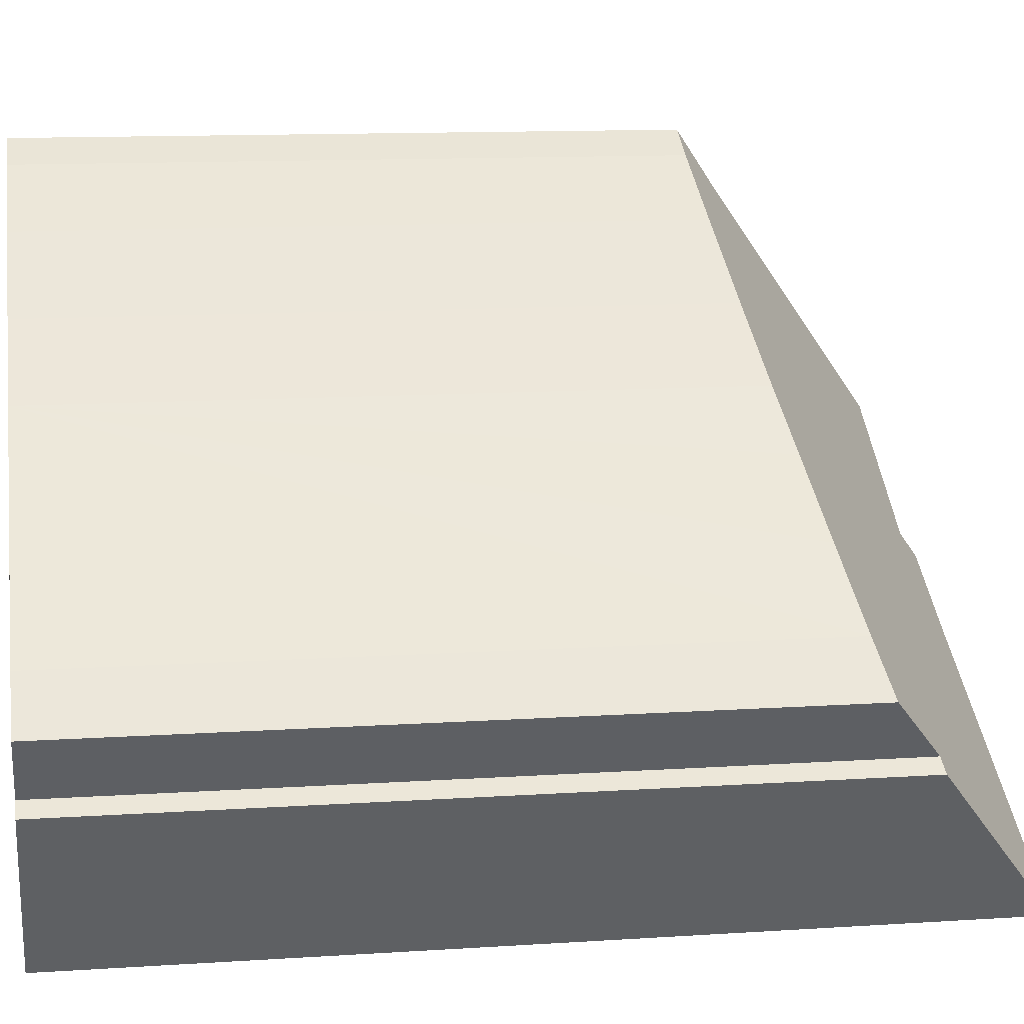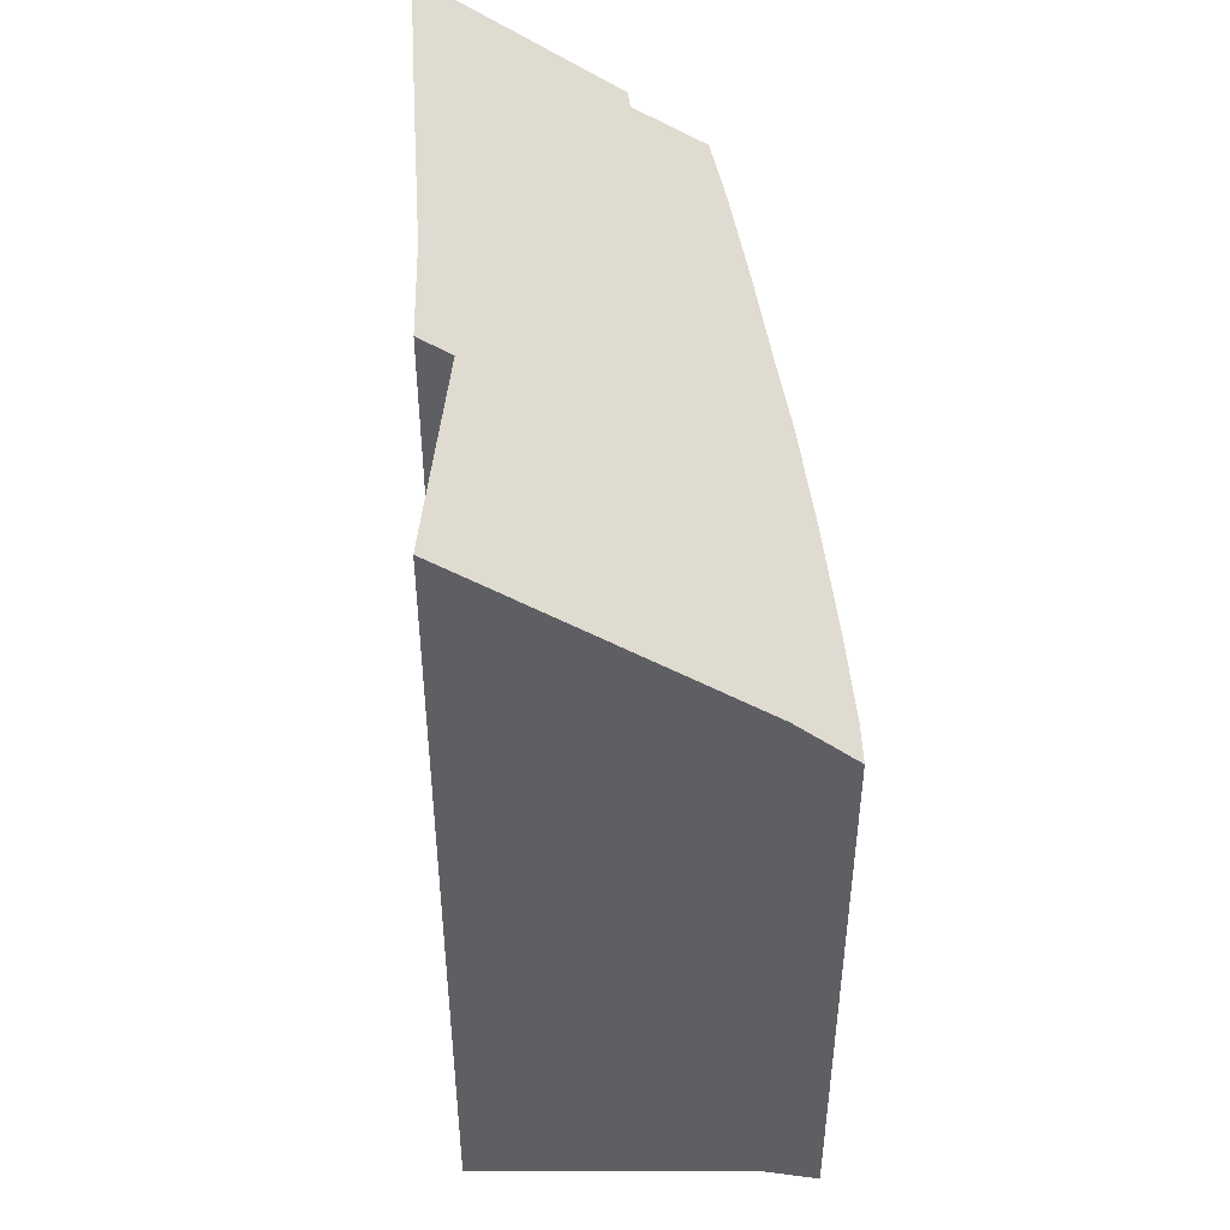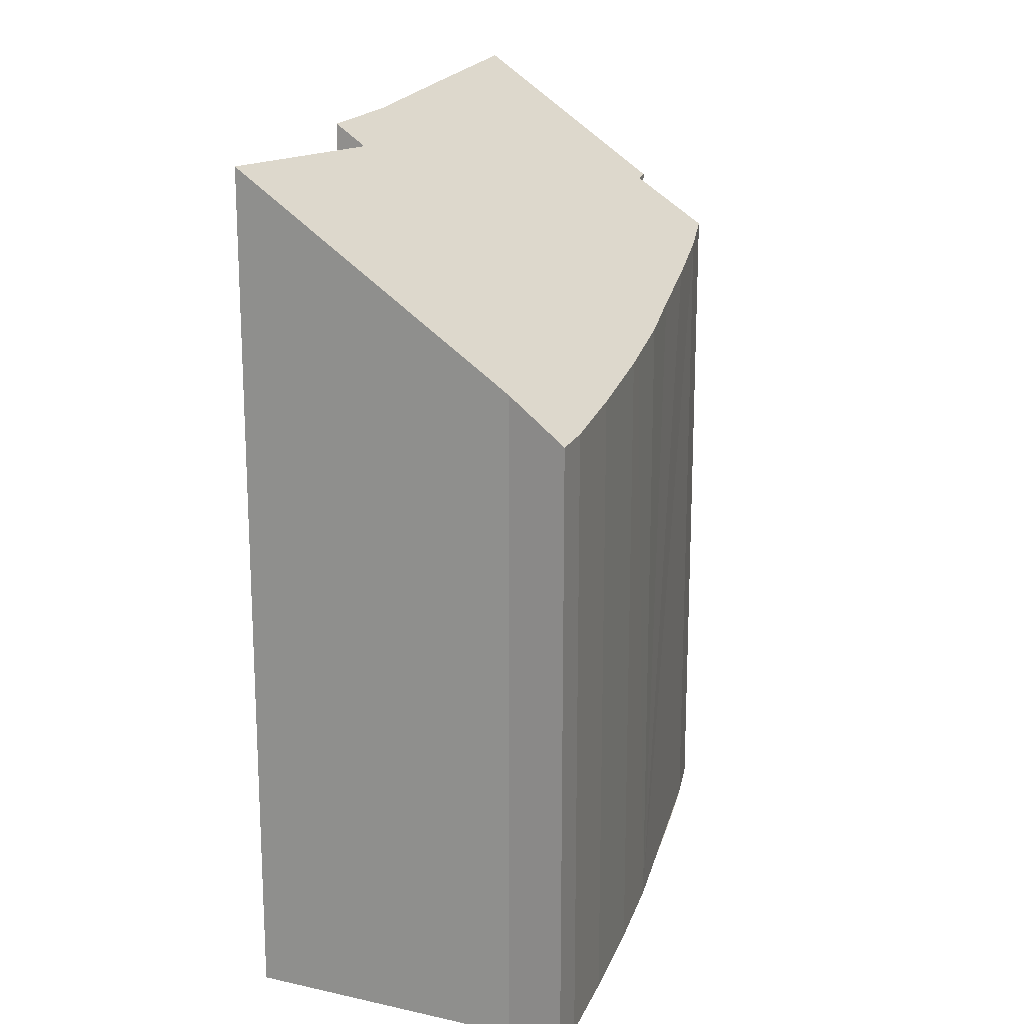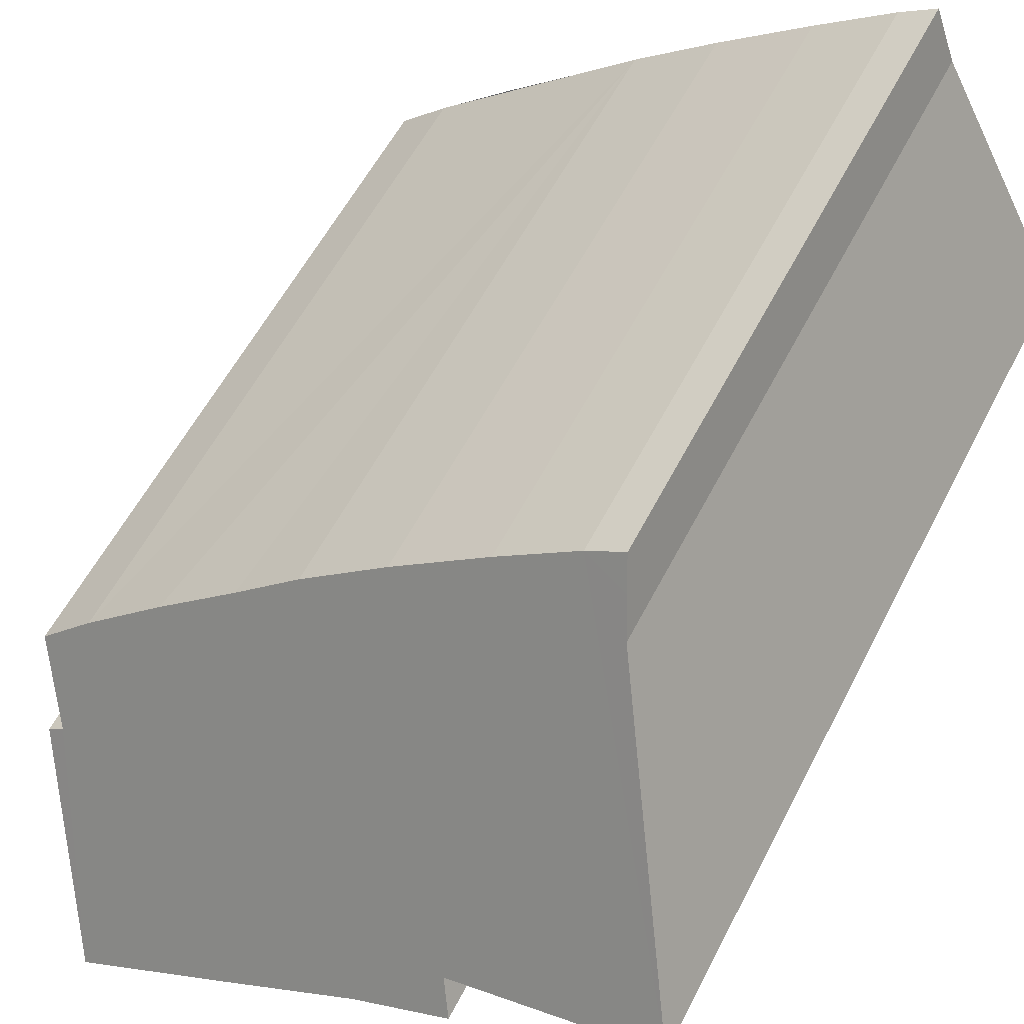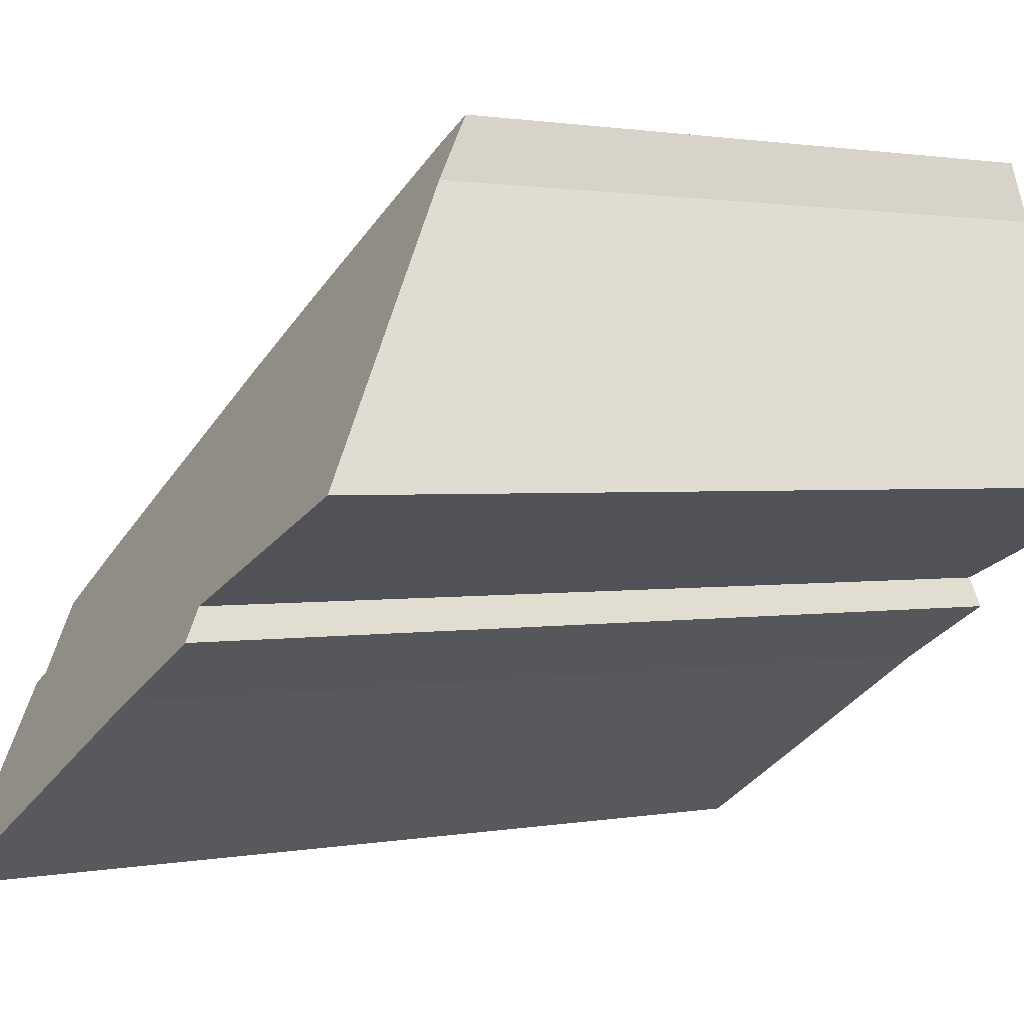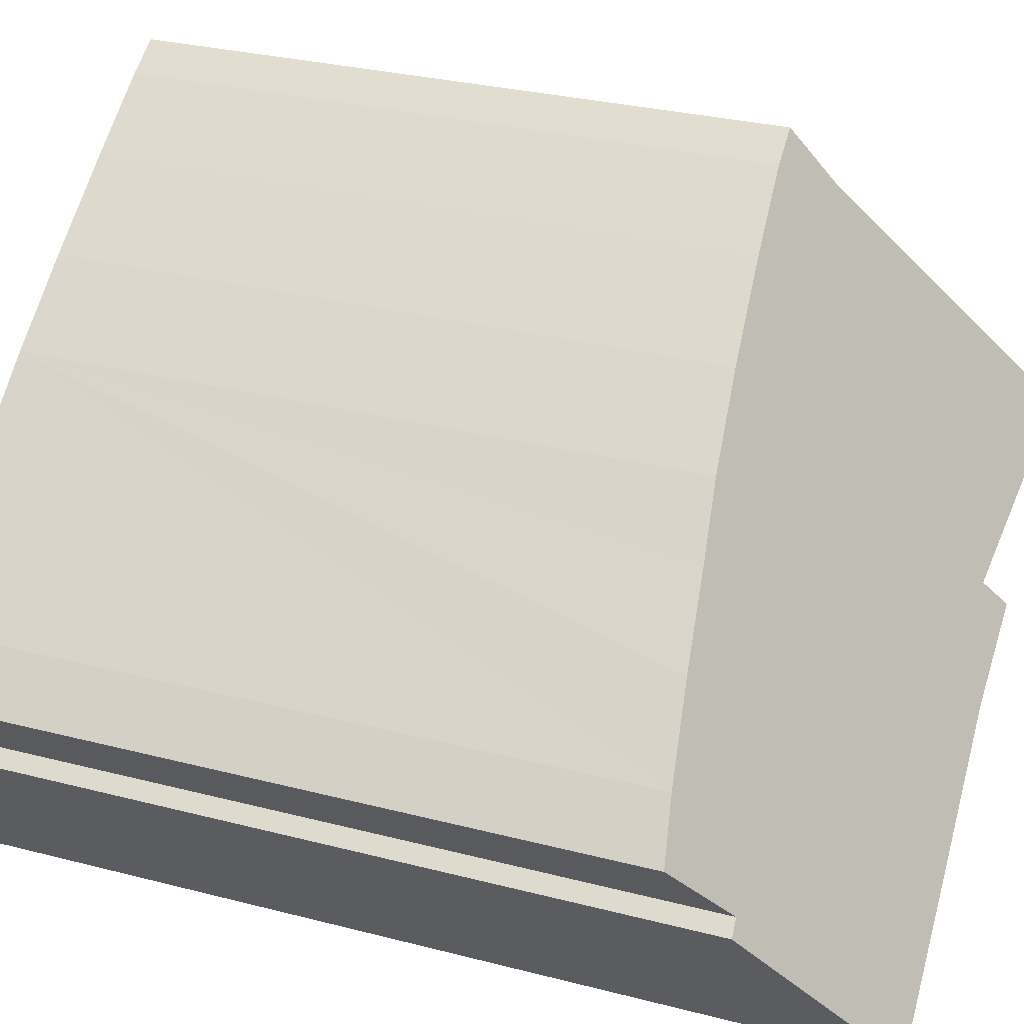
<metadata>
{"format":"obj","ext":"obj","renderer":"f3d","projection":"perspective","resolution":1024,"background":"white","views":[{"elev":12.5,"azim":81.3,"up":"+Z"},{"elev":48.3,"azim":-61.6,"up":"+Y"},{"elev":18.7,"azim":-37.9,"up":"+Y"},{"elev":56.1,"azim":-153.3,"up":"+Z"},{"elev":1.2,"azim":-126.5,"up":"+Z"},{"elev":29.6,"azim":110.9,"up":"+Z"}]}
</metadata>
<code>
v  4.022 13.34 5.949
v  3.064 13.72 5.834
v  3.268 13.32 6.397
v  2.835 14.18 5.205
v  0 18.22 1.115e-15
v  5.627 13.48 4.844
v  4.38 17.91 -1.876
v  7.538 13.68 3.473
v  7.907 13.72 3.194
v  9.255 13.89 2.174
v  4.064 18.35 -2.444
v  6.056 18.37 -3.562
v  10.53 14.11 1.121
v  8.994 18.52 -5.403
v  12.13 14.36 -0.164
v  13.68 14.63 -1.463
v  12.15 18.66 -7.365
v  13.82 15.89 -3.65
v  14.63 14.84 -2.332
v  13.95 15.73 -3.451
v  14.68 14.85 -2.372
v  14.15 15.92 -3.878
v  12.16 18.65 -7.35
v  12.15 4.51e-16 -7.365
v  6.056 2.181e-16 -3.562
v  8.994 3.308e-16 -5.403
v  4.064 1.497e-16 -2.444
v  0 0 0
v  4.38 1.149e-16 -1.876
v  2.835 -3.187e-16 5.205
v  3.268 -3.917e-16 6.397
v  3.064 -3.572e-16 5.834
v  4.022 -3.643e-16 5.949
v  5.627 -2.966e-16 4.844
v  7.538 -2.127e-16 3.473
v  9.255 -1.331e-16 2.174
v  7.907 -1.956e-16 3.194
v  13.68 8.958e-17 -1.463
v  10.53 -6.864e-17 1.121
v  12.13 1.004e-17 -0.164
v  14.68 1.452e-16 -2.372
v  14.63 1.428e-16 -2.332
v  14.15 2.375e-16 -3.878
v  13.82 2.235e-16 -3.65
v  13.95 2.113e-16 -3.451
v  12.16 4.501e-16 -7.35
g defaultobject
f 1 2 3
f 2 1 4
f 4 1 5
f 5 1 6
f 5 6 7
f 7 6 8
f 7 8 9
f 7 9 10
f 7 10 11
f 11 10 12
f 12 10 13
f 12 13 14
f 14 13 15
f 14 15 16
f 14 16 17
f 17 16 18
f 18 16 19
f 18 19 20
f 20 19 21
f 17 18 22
f 17 22 23
f 24 14 17
f 14 24 12
f 12 24 25
f 25 24 26
f 25 11 12
f 11 25 27
f 7 28 5
f 28 7 29
f 27 7 11
f 7 27 29
f 28 4 5
f 4 28 30
f 30 2 4
f 2 30 3
f 3 30 31
f 31 30 32
f 3 33 1
f 33 3 31
f 1 34 6
f 34 1 33
f 6 35 8
f 35 6 34
f 9 36 10
f 36 9 8
f 36 8 35
f 36 35 37
f 36 13 10
f 13 36 15
f 15 36 16
f 16 36 38
f 38 36 39
f 38 39 40
f 19 41 21
f 41 19 16
f 41 16 38
f 41 38 42
f 18 43 22
f 43 18 44
f 20 44 18
f 44 20 21
f 44 21 41
f 44 41 45
f 23 24 17
f 24 23 46
f 22 46 23
f 46 22 43
f 46 26 24
f 26 46 43
f 26 43 44
f 26 44 45
f 26 45 41
f 26 41 42
f 26 42 38
f 26 38 40
f 26 40 25
f 25 40 39
f 25 39 36
f 25 36 27
f 27 36 37
f 27 37 29
f 29 37 28
f 28 37 35
f 28 35 34
f 28 34 33
f 28 33 30
f 30 33 32
f 32 33 31

</code>
